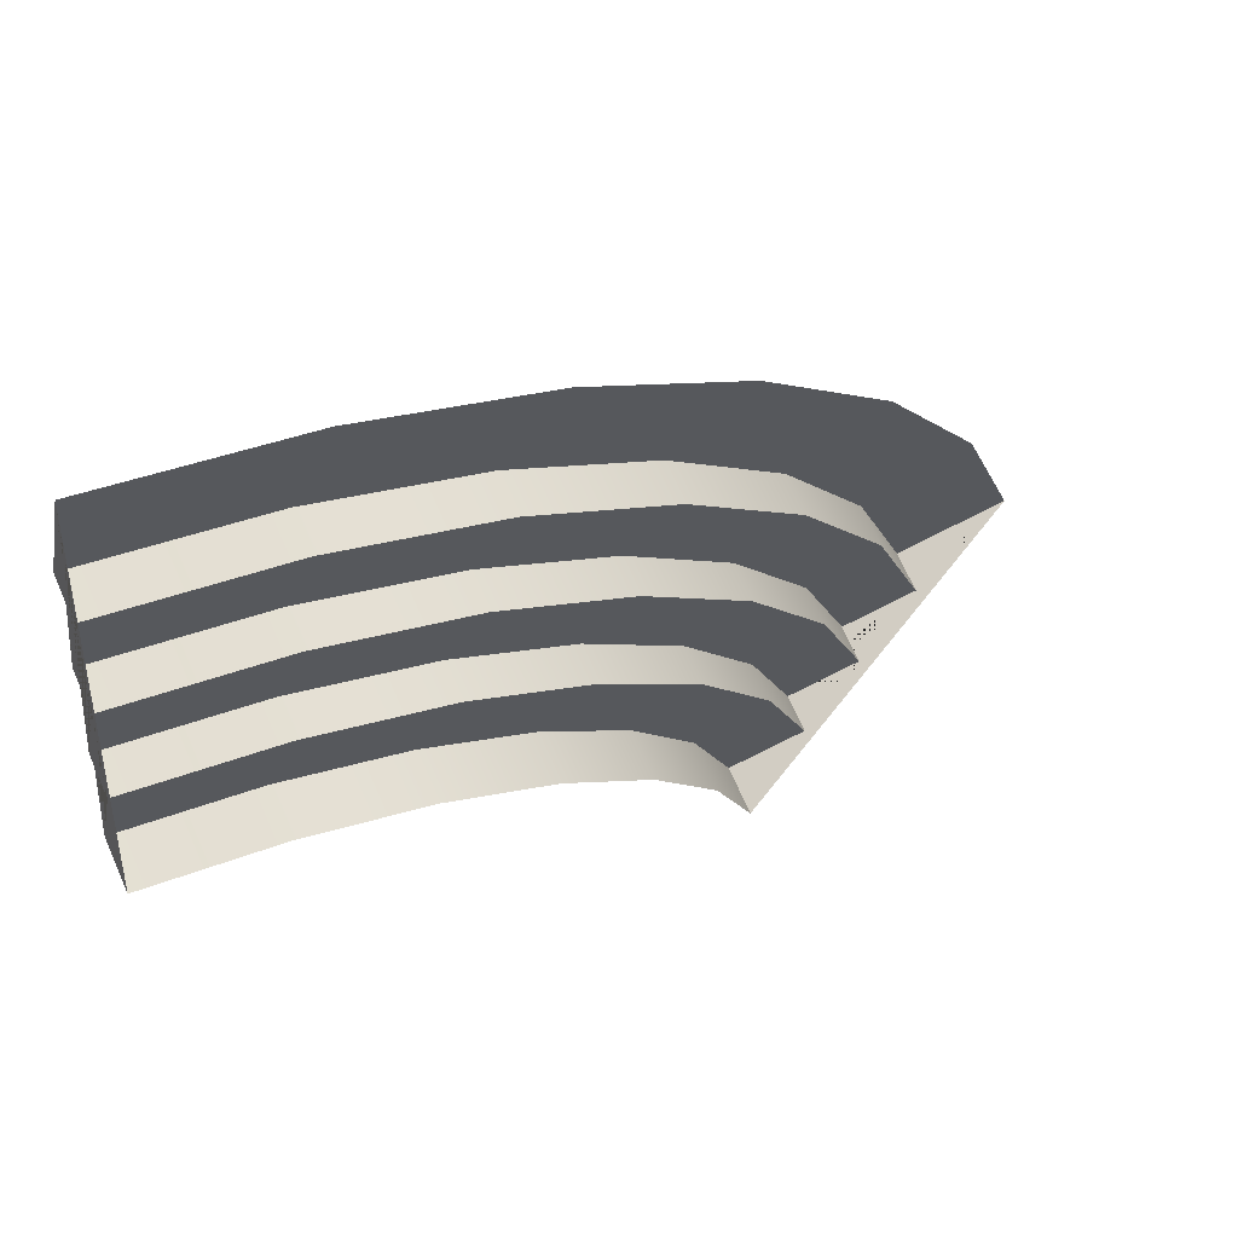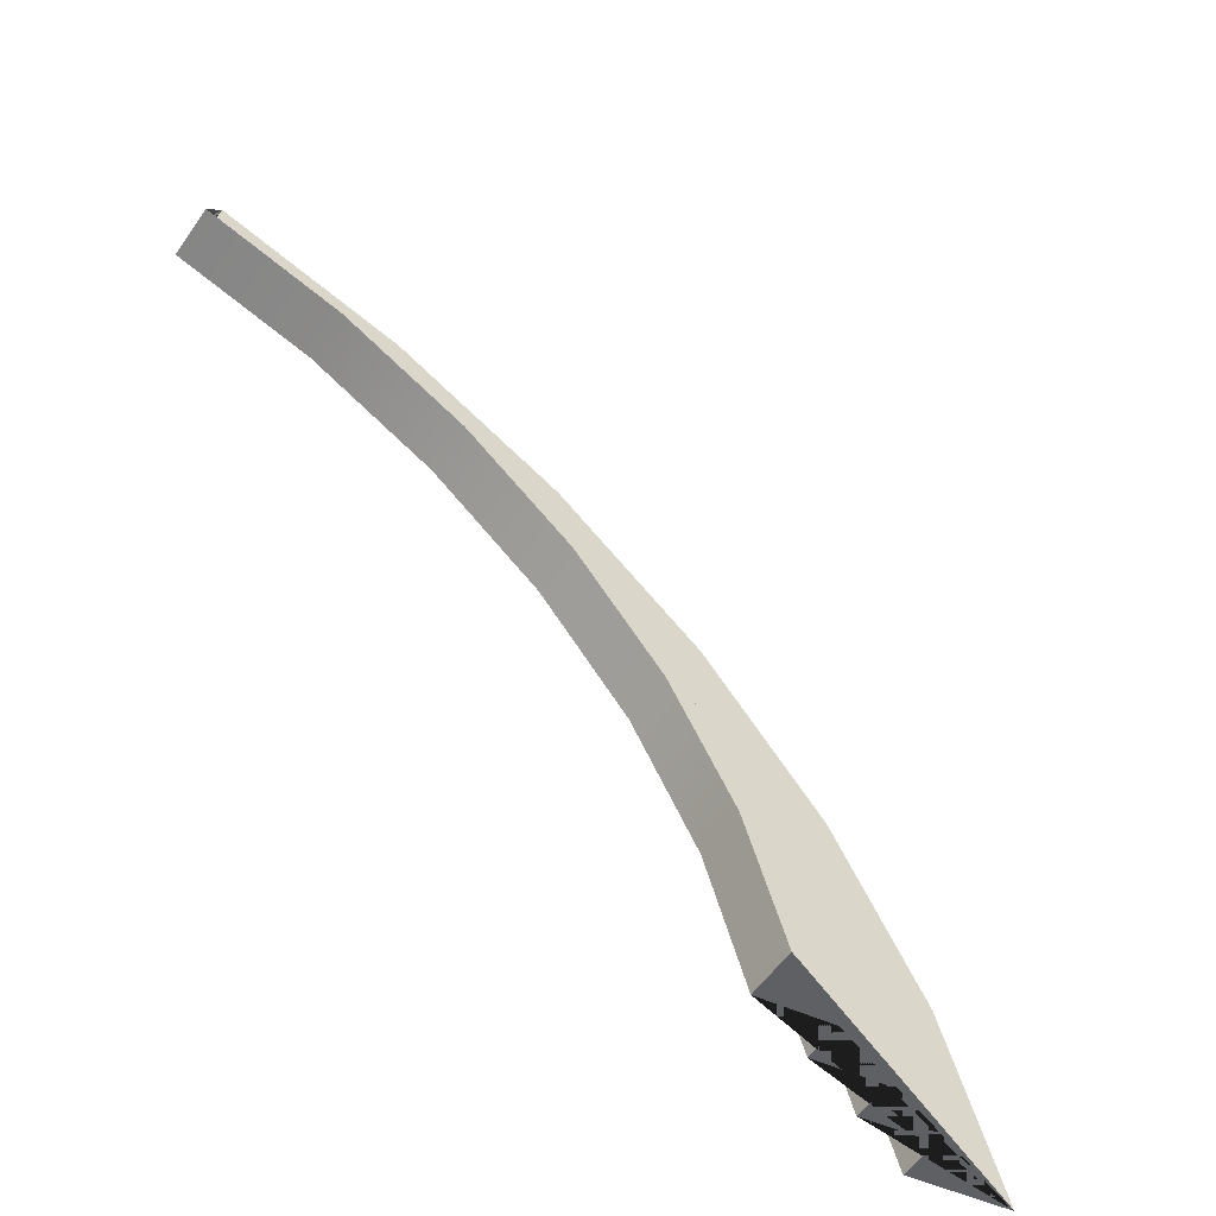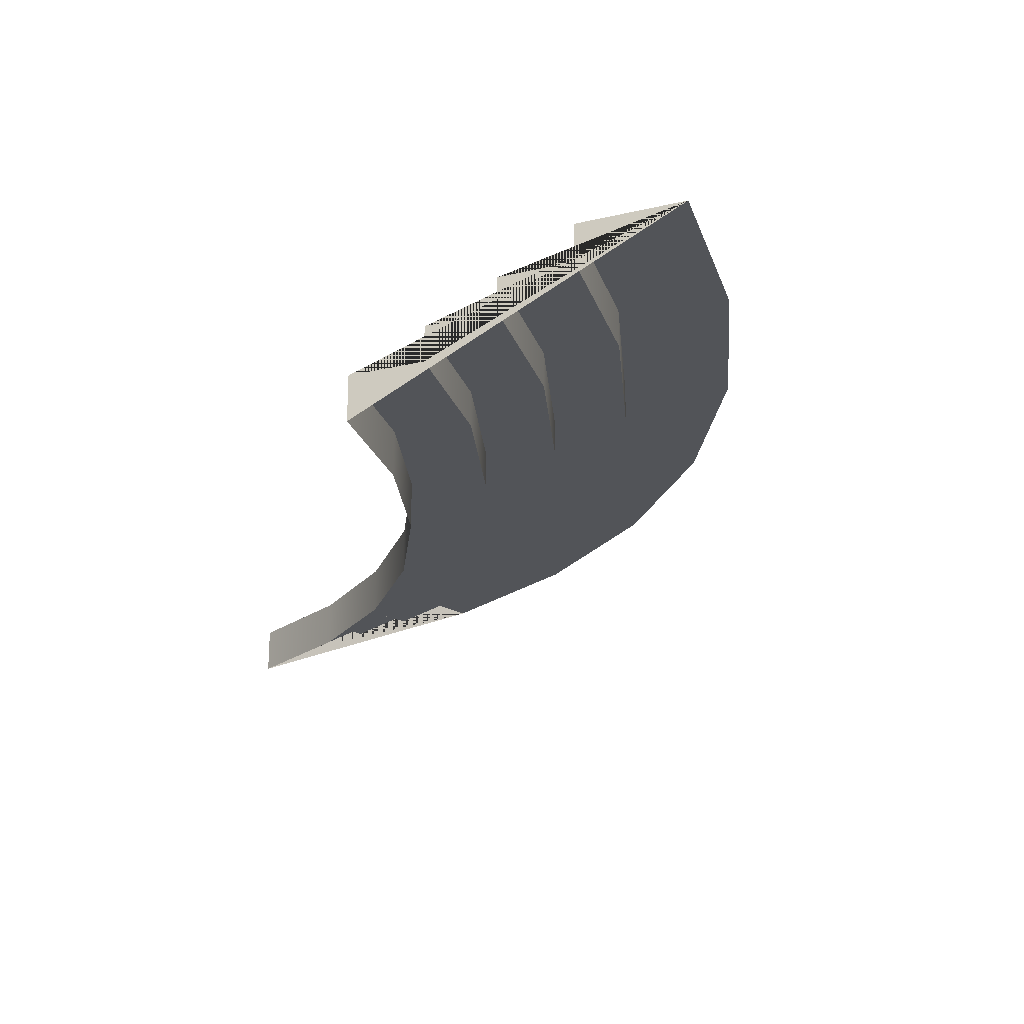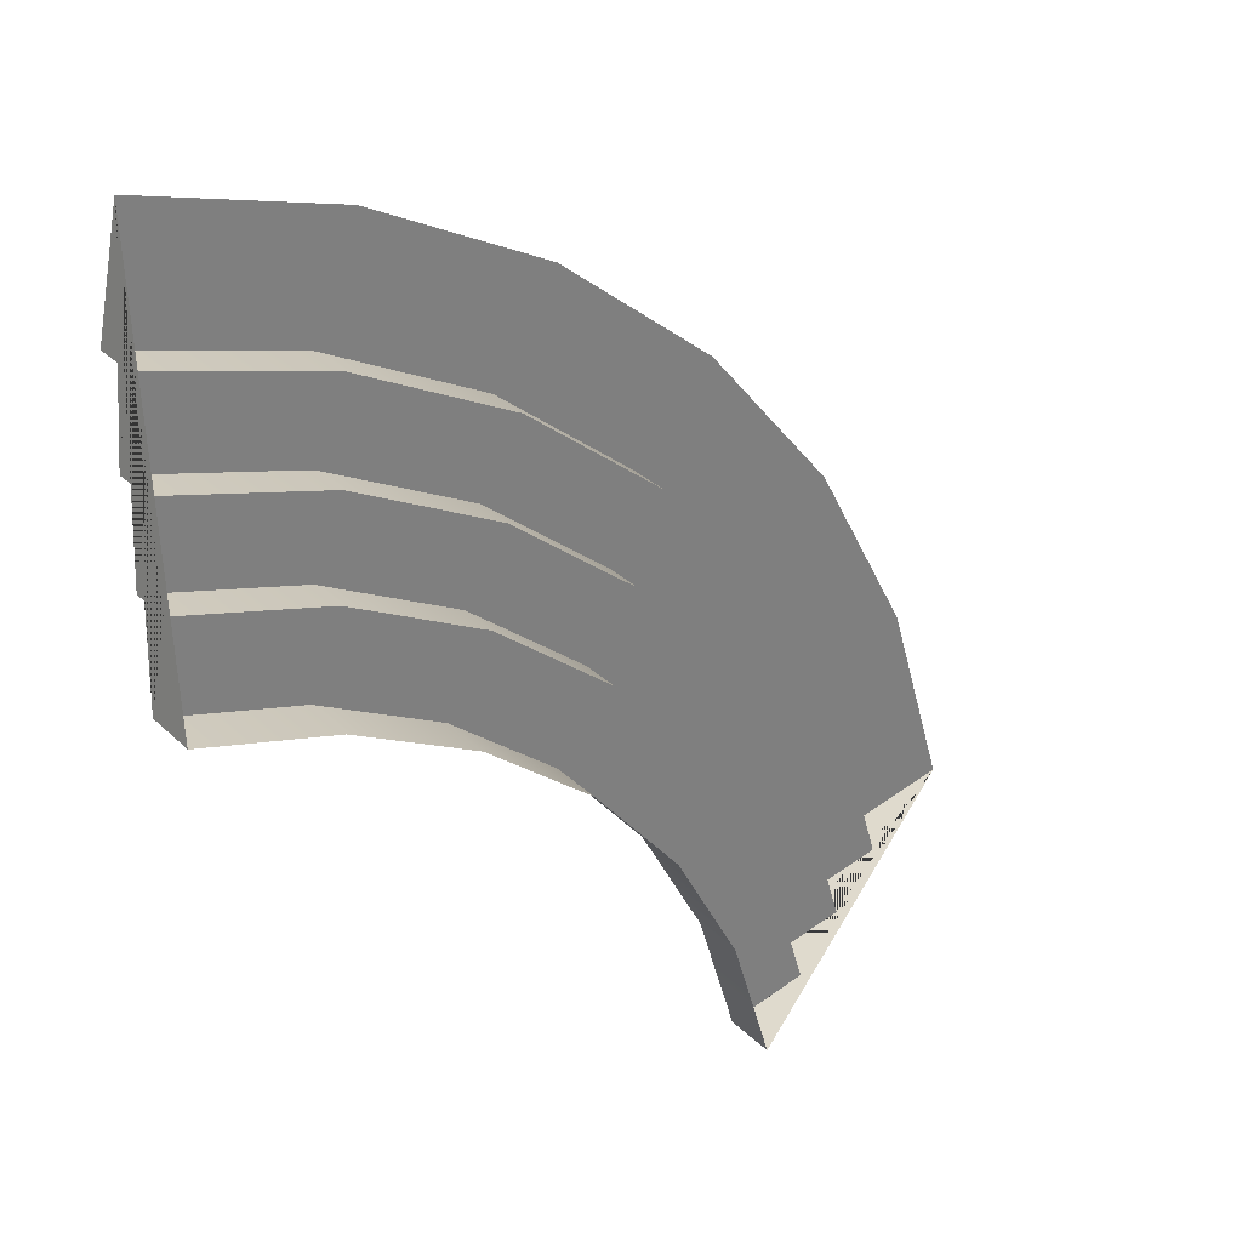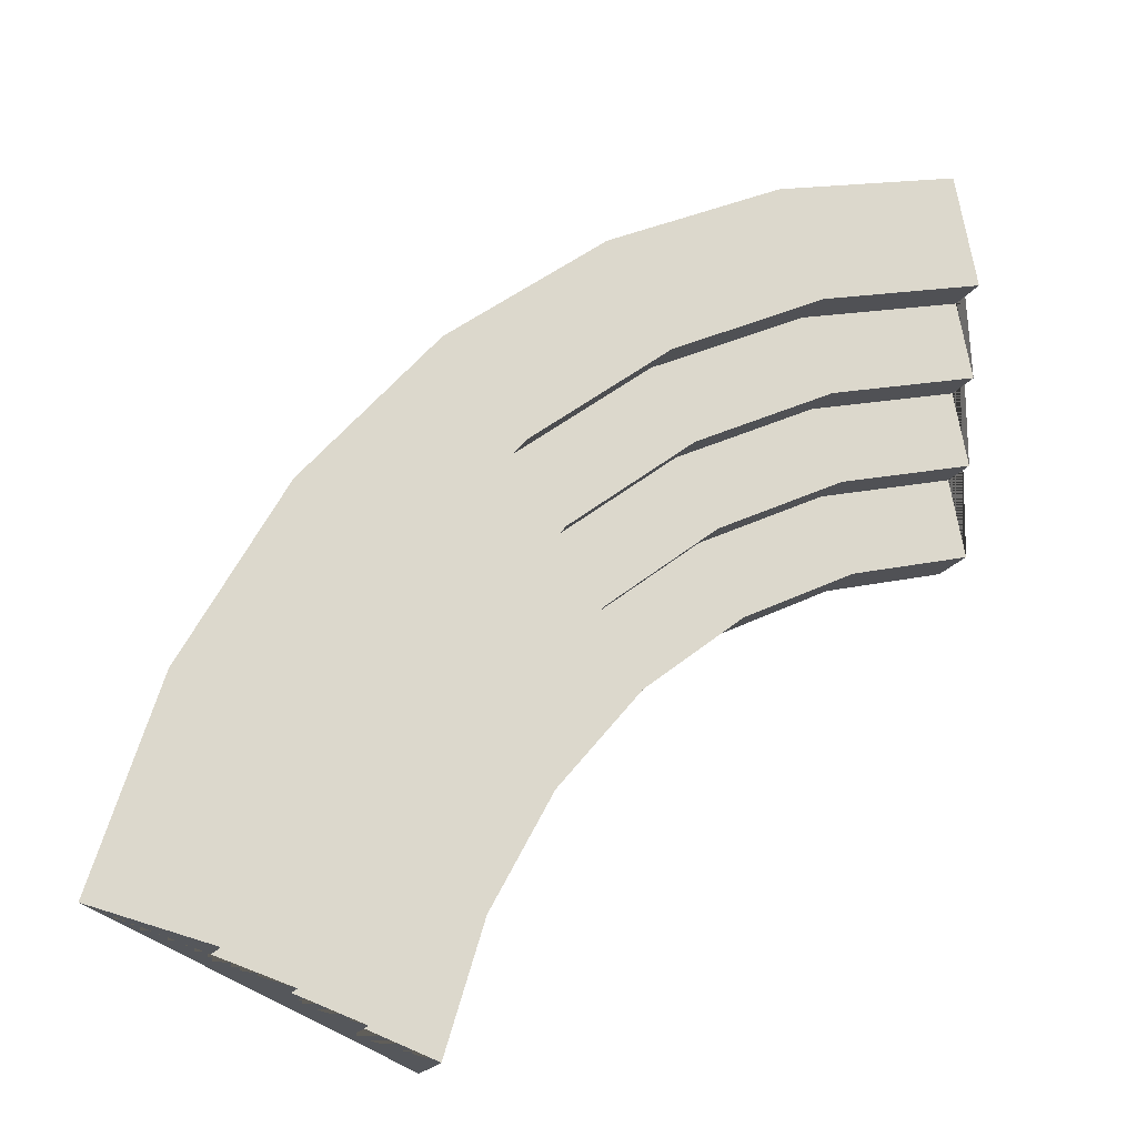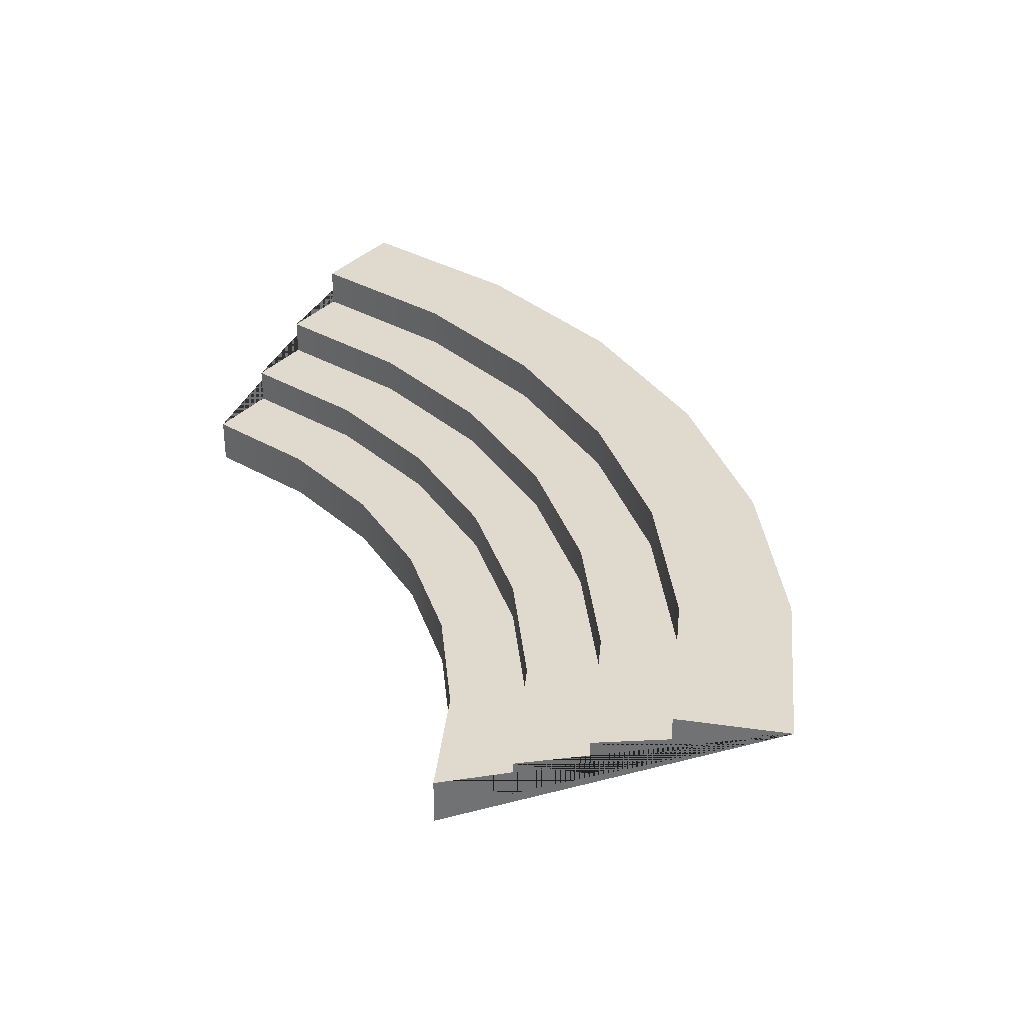
<metadata>
{"format":"obj","ext":"obj","renderer":"f3d","projection":"perspective","resolution":1024,"background":"white","views":[{"elev":70.1,"azim":-24.0,"up":"+Z"},{"elev":-55.2,"azim":-34.1,"up":"+Z"},{"elev":-22.8,"azim":-56.8,"up":"+Y"},{"elev":31.6,"azim":-37.0,"up":"+Z"},{"elev":-21.9,"azim":155.1,"up":"+Z"},{"elev":32.7,"azim":-67.4,"up":"+Y"}]}
</metadata>
<code>
o Cylinder
v 3.187 0.4818 -2.297
v 2.79 0.4818 -0.9877
v 2.145 0.4818 0.2191
v 1.277 0.4818 1.277
v 0.2191 0.4818 2.145
v -0.9877 0.4818 2.79
v -2.297 0.4818 3.187
v 2.432 0.4818 -2.447
v 2.079 0.4818 -1.282
v 1.505 0.4818 -0.2087
v 0.7324 0.4818 0.7324
v -0.2087 0.4818 1.505
v -1.282 0.4818 2.079
v -2.447 0.4818 2.432
v 2.432 0.2025 -2.447
v 2.079 0.2025 -1.282
v 1.505 0.2025 -0.2087
v 0.7324 0.2025 0.7324
v -0.2087 0.2025 1.505
v -1.282 0.2025 2.079
v -2.447 0.2025 2.432
v 1.914 0.2025 -2.55
v 1.59 0.2025 -1.485
v 1.065 0.2025 -0.5023
v 0.3587 0.2025 0.3588
v -0.5023 0.2025 1.065
v -1.485 0.2025 1.59
v -2.55 0.2025 1.914
v 1.914 -0.05448 -2.55
v 1.59 -0.05448 -1.485
v 1.065 -0.05448 -0.5023
v 0.3587 -0.05448 0.3588
v -0.5023 -0.05448 1.065
v -1.485 -0.05448 1.59
v -2.55 -0.05448 1.914
v 1.413 -0.05448 -2.65
v 1.119 -0.05448 -1.68
v 0.6407 -0.05448 -0.786
v -0.002436 -0.05448 -0.002434
v -0.786 -0.05448 0.6407
v -1.68 -0.05448 1.119
v -2.65 -0.05448 1.413
v 1.413 -0.3097 -2.65
v 1.119 -0.3097 -1.68
v 0.6407 -0.3097 -0.786
v -0.002436 -0.3097 -0.002434
v -0.786 -0.3097 0.6407
v -1.68 -0.3097 1.119
v -2.65 -0.3097 1.413
v 0.8826 -0.3097 -2.756
v 0.6191 -0.3097 -1.887
v 0.1912 -0.3097 -1.086
v -0.3846 -0.3097 -0.3846
v -1.086 -0.3097 0.1912
v -1.887 -0.3097 0.6191
v -2.756 -0.3097 0.8826
v 0.8826 -0.6402 -2.756
v 0.6191 -0.6402 -1.887
v 0.1912 -0.6402 -1.086
v -0.3846 -0.6402 -0.3846
v -1.086 -0.6402 0.1912
v -1.887 -0.6402 0.6191
v -2.756 -0.6402 0.8826
f 1 8 9 2
f 6 13 14 7
f 2 9 10 3
f 3 10 11 4
f 4 11 12 5
f 5 12 13 6
f 8 15 16 9
f 9 16 17 10
f 10 17 18 11
f 11 18 19 12
f 12 19 20 13
f 13 20 21 14
f 15 22 23 16
f 16 23 24 17
f 17 24 25 18
f 18 25 26 19
f 19 26 27 20
f 20 27 28 21
f 23 30 31 24
f 24 31 32 25
f 25 32 33 26
f 26 33 34 27
f 27 34 35 28
f 22 29 30 23
f 33 40 41 34
f 34 41 42 35
f 29 36 37 30
f 30 37 38 31
f 31 38 39 32
f 32 39 40 33
f 36 43 44 37
f 37 44 45 38
f 38 45 46 39
f 39 46 47 40
f 40 47 48 41
f 41 48 49 42
f 7 14 21 28 35 42 49 56 63
f 43 50 51 44
f 44 51 52 45
f 45 52 53 46
f 46 53 54 47
f 47 54 55 48
f 48 55 56 49
f 50 57 58 51
f 51 58 59 52
f 52 59 60 53
f 53 60 61 54
f 54 61 62 55
f 55 62 63 56
f 1 57 50 43 36 29 22 15 8

</code>
